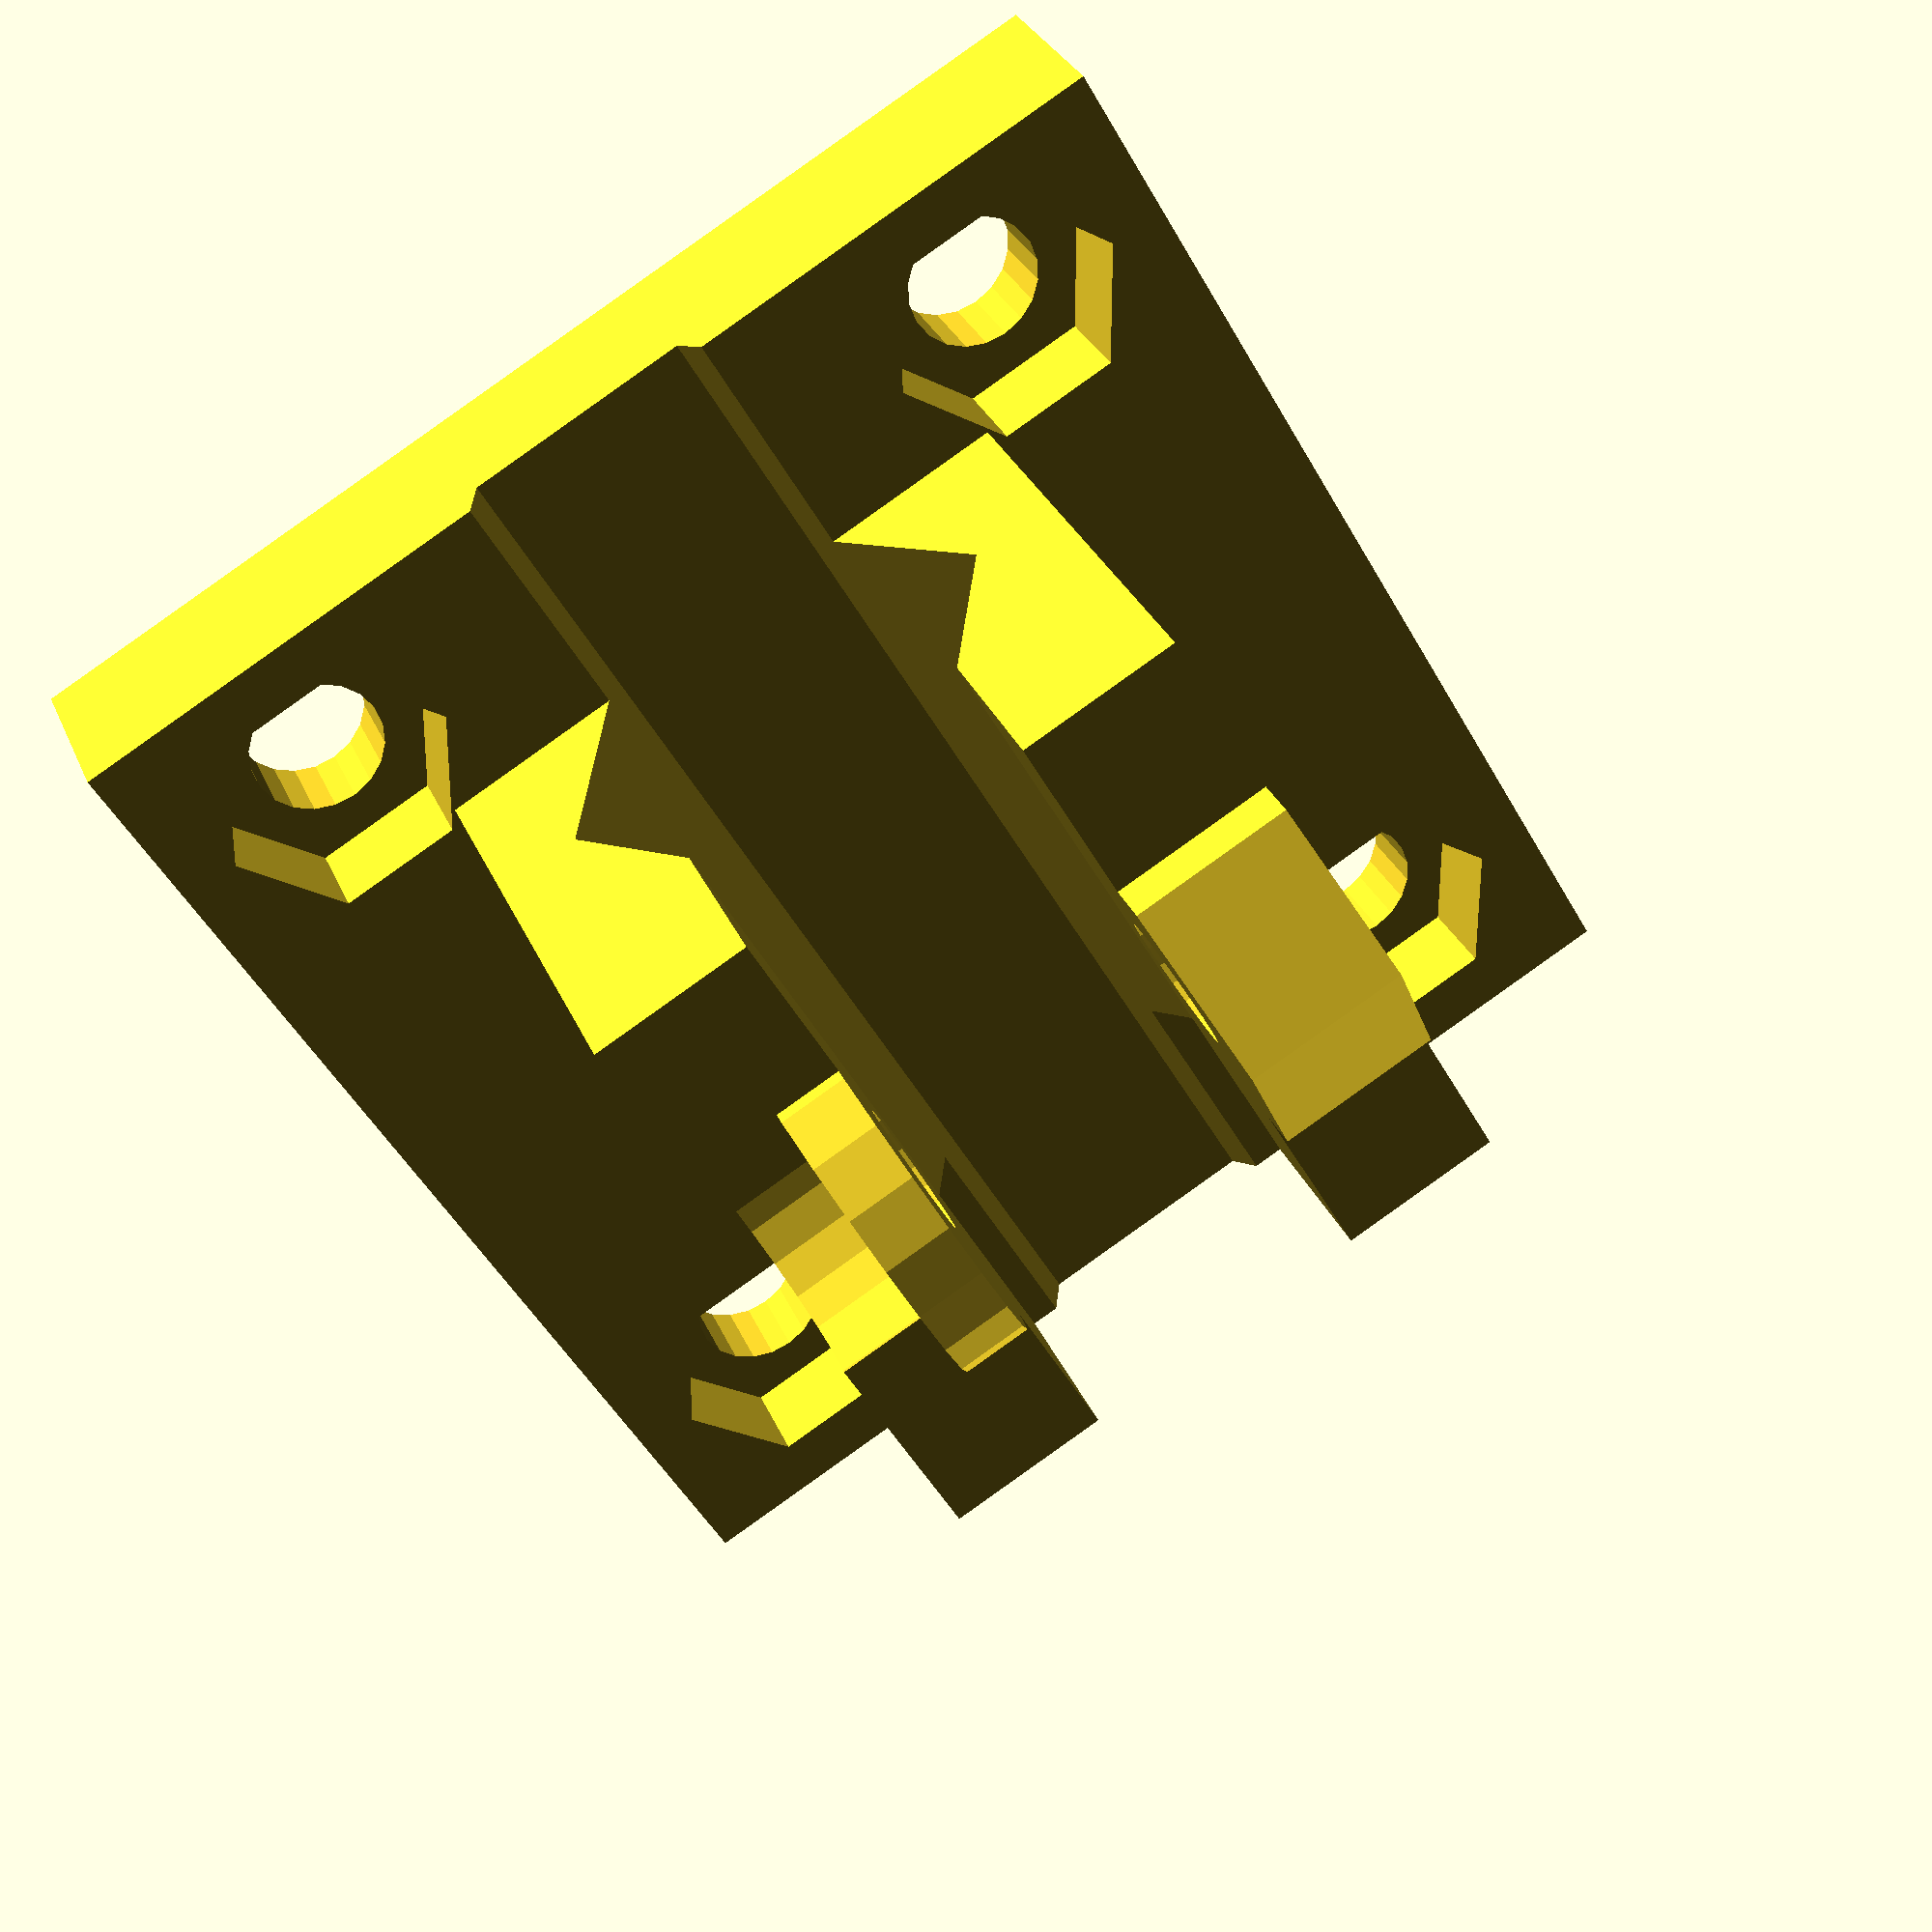
<openscad>
// Hexagon Nut Holder
// Inspired/derived from:
//http://www.thingiverse.com/thing:22065
//Which is derived from:
// http://www.thingiverse.com/thing:14942
// http://www.thingiverse.com/thing:14814
//And is a drop-in replacement for:
//http://www.thingiverse.com/thing:10287


// screw/nut dimensions
// http://www.fairburyfastener.com/xdims_metric_nuts.htm
screw_dia = 4.5;	// M3 = 3 mm, M4 = 4 mm - orig. 3.4
nut_dia = 8.2;		// M3 = 6 mm, M4 = 7.7 mm - orig. 6.5
nut_height = 3.2; 	// M3 = 2.3 mm, M4 = 3 mm - orig. 3

// main body dimensions
body_width = 21;
gap_width = 10;
body_height = 22;
body_length = 40;

// Linear Bearing LM8UU
// 24x15mm, Inside diameter: 8mm
//linearBearing(model="LM8UU");
LM8UU_dia = 15.5; // including 0.5 margin
screw_elevation = body_height-1.5;

//mounting plate dimensions
plate_height = 6;
plate_length = body_length;
plate_width = 38;
screw_space_x = 26;
screw_space_y = 29;
lm8uu_length = 23;

module hole() {
    couplingNutWidth = 13;	// distance from flat to flat = 13mm
	couplingNutLength = 35; // length of the coupling nut = 35mm
    margin = 0.3; // margin when printing
	
    Num_Sides = 6;			// Hexagon = 6
	Nut_Flats = couplingNutWidth+margin; 	// Measure across the flats including margin
	Flats_Rad = Nut_Flats/2;
	Nut_Rad = Flats_Rad / cos(180/Num_Sides);

    // height from bottom of plate
    // 6 mm from top flat to plate
    plateMargin = 5; // originally 2 mm

  	// bushing hole	
    //translate([0,0,LM8UU_dia/2+plateMargin]) rotate([90,0,0]) cylinder(r=LM8UU_dia/2, h=body_length+0.1, center=true);
     
    // hex nut hole	
    translate([0,0,Nut_Flats/2+plateMargin]) rotate([90,0,0]) cylinder(r=Nut_Rad,h=body_length+0.1,$fn=Num_Sides, center=true);
}

module mount_plate()
{
	difference()
	{
		//bottom plate
		translate([-plate_width/2,-plate_length/2,0])
			cube([plate_width,plate_length,plate_height]);
			
	if (false) {
		//screw holes
		translate([screw_space_x/2,screw_space_y/2,-0.1])
			cylinder(r=screw_dia/2, h=plate_height+1, $fn=20);
		translate([-screw_space_x/2,screw_space_y/2,-0.1])
			cylinder(r=screw_dia/2, h=plate_height+1, $fn=20);
		translate([screw_space_x/2,-screw_space_y/2,-0.1])
			cylinder(r=screw_dia/2, h=plate_height+1, $fn=20);
		translate([-screw_space_x/2,-screw_space_y/2,-0.1])
			cylinder(r=screw_dia/2, h=plate_height+1, $fn=20);

		//nut traps
		translate([screw_space_x/2,screw_space_y/2,plate_height-nut_height])
			cylinder(r=nut_dia/2, h=plate_height+1, $fn=6);
		translate([-screw_space_x/2,screw_space_y/2,plate_height-nut_height])
			cylinder(r=nut_dia/2, h=plate_height+1, $fn=6);
		translate([screw_space_x/2,-screw_space_y/2,plate_height-nut_height])
			cylinder(r=nut_dia/2, h=plate_height+1, $fn=6);
		translate([-screw_space_x/2,-screw_space_y/2,plate_height-nut_height])
			cylinder(r=nut_dia/2, h=plate_height+1, $fn=6);
	}
	}
}

// main body
difference()
{
	union()
	{
		// bottom mount plate
		mount_plate();

		// main trap
		translate([-body_width/2,-(lm8uu_length/2),0])
			cube([body_width,lm8uu_length,body_height]);

		// nut trap surround
		translate([gap_width/2,0,screw_elevation])
			rotate([0,90,0])
				cylinder(r=nut_dia/2+2, h=body_width/2 - gap_width/2, $fn=6);

		// Screw hole surround
		translate([-gap_width/2,0,screw_elevation])
			rotate([0,-90,0])
				cylinder(r=nut_dia/2+2, h=(body_width-gap_width)/2 - nut_height, $fn=20);
	}
    
    // hole for the coupling or hexagon bolt
    hole();
    
	// top gap
	translate([0,0,20])
		cube([gap_width,body_length+0.1,20],center=true);

	// screw hole (one all the way through)
	translate([0,0,screw_elevation])
		rotate([0,90,0])
			cylinder(r=screw_dia/2, h=30, center=true, $fn=20);

	// nut trap
	translate([body_width/2-nut_height,0,screw_elevation])
		rotate([0,90,0])
			cylinder(r=nut_dia/2, h=nut_height+.01,$fn=6);

	// Screw hole
	translate([-(body_width/2-nut_height),0,screw_elevation])
		rotate([0,-90,0])
			cylinder(r=nut_dia/2, h=nut_height+.01,$fn=20);

if (true) {
		//nut traps
		translate([screw_space_x/2,screw_space_y/2,plate_height-nut_height])
			cylinder(r=nut_dia/2, h=plate_height-2, $fn=6);
		translate([-screw_space_x/2,screw_space_y/2,plate_height-nut_height])
			cylinder(r=nut_dia/2, h=plate_height+1, $fn=6);
		translate([screw_space_x/2,-screw_space_y/2,plate_height-nut_height])
			cylinder(r=nut_dia/2, h=plate_height-2, $fn=6);
		translate([-screw_space_x/2,-screw_space_y/2,plate_height-nut_height])
			cylinder(r=nut_dia/2, h=plate_height-2, $fn=6);

		//screw holes
		translate([screw_space_x/2,screw_space_y/2,-0.1])
			cylinder(r=screw_dia/2, h=plate_height+1, $fn=20);
		translate([-screw_space_x/2,screw_space_y/2,-0.1])
			cylinder(r=screw_dia/2, h=plate_height+1, $fn=20);
		translate([screw_space_x/2,-screw_space_y/2,-0.1])
			cylinder(r=screw_dia/2, h=plate_height+1, $fn=20);
		translate([-screw_space_x/2,-screw_space_y/2,-0.1])
			cylinder(r=screw_dia/2, h=plate_height+1, $fn=20);
}

}
</openscad>
<views>
elev=329.5 azim=330.2 roll=340.0 proj=p view=wireframe
</views>
